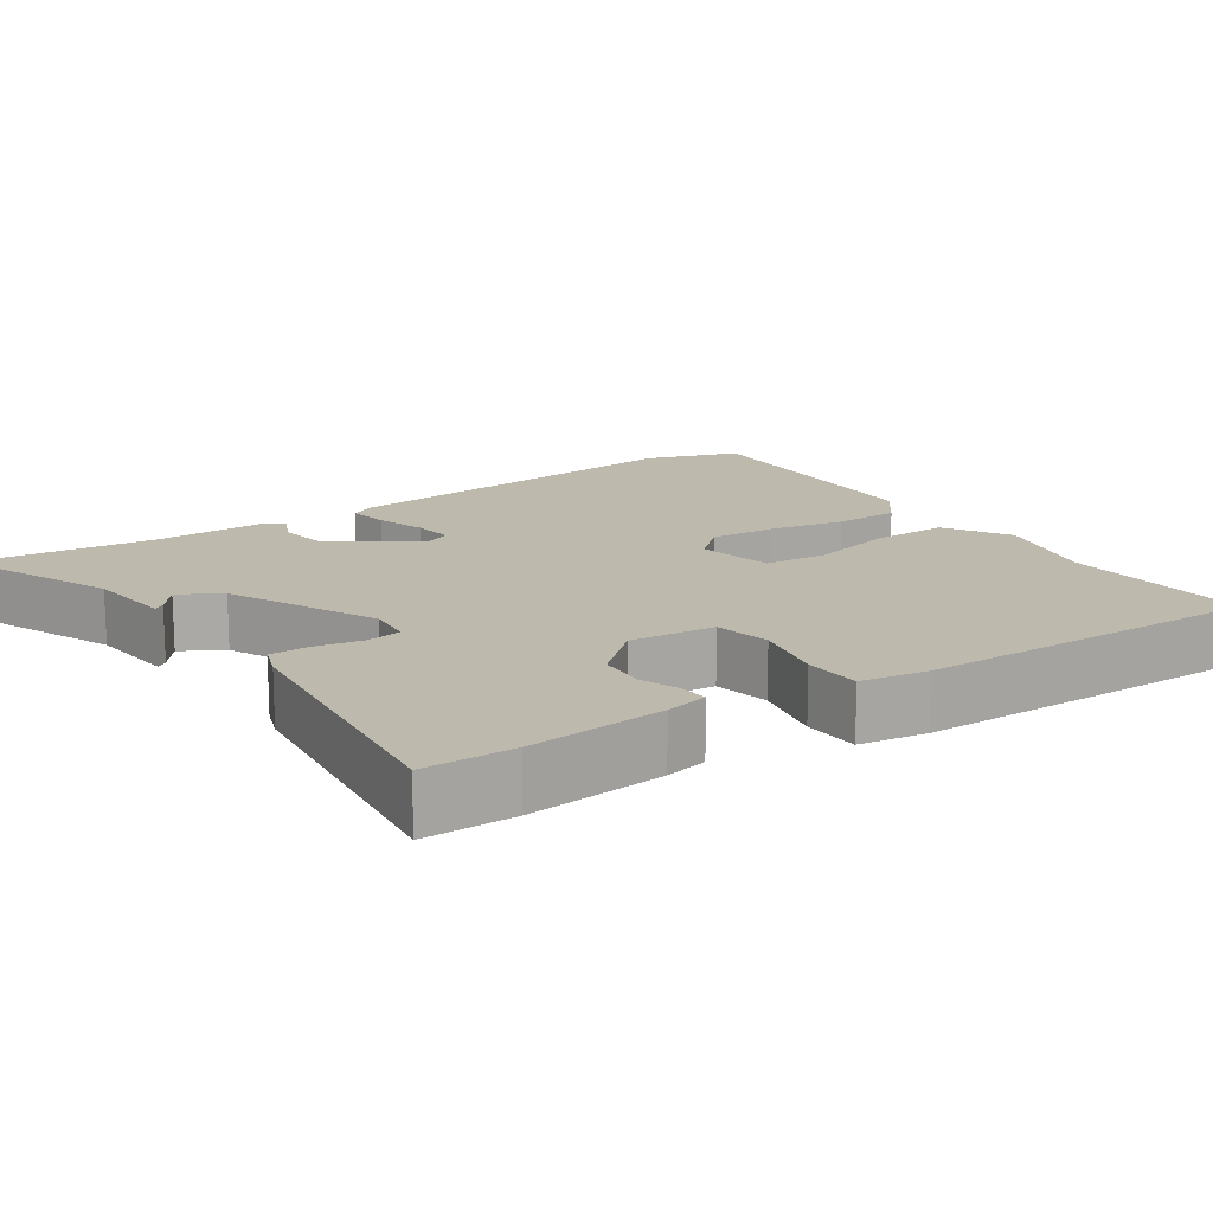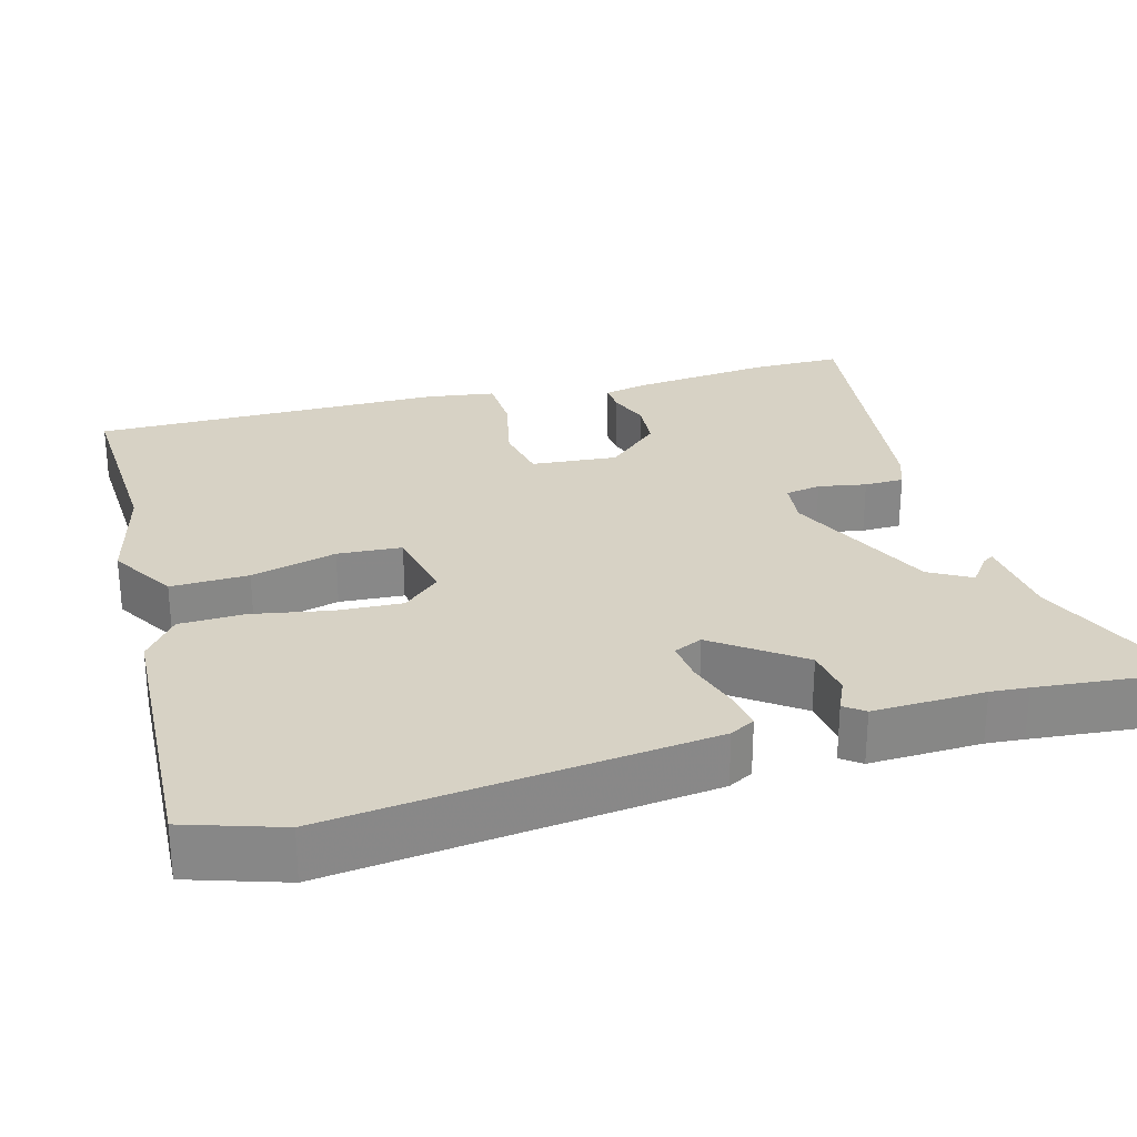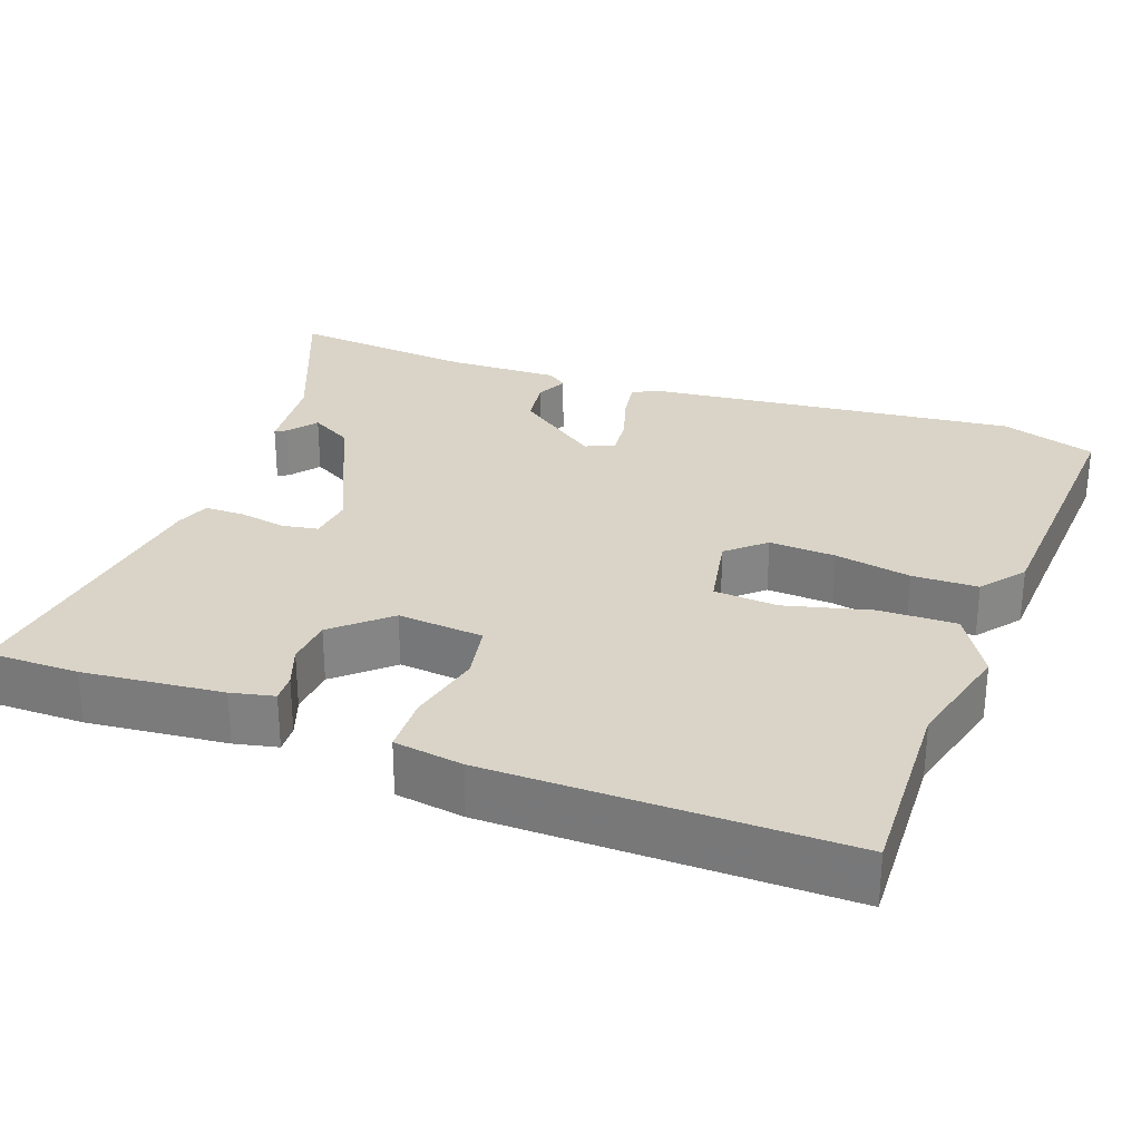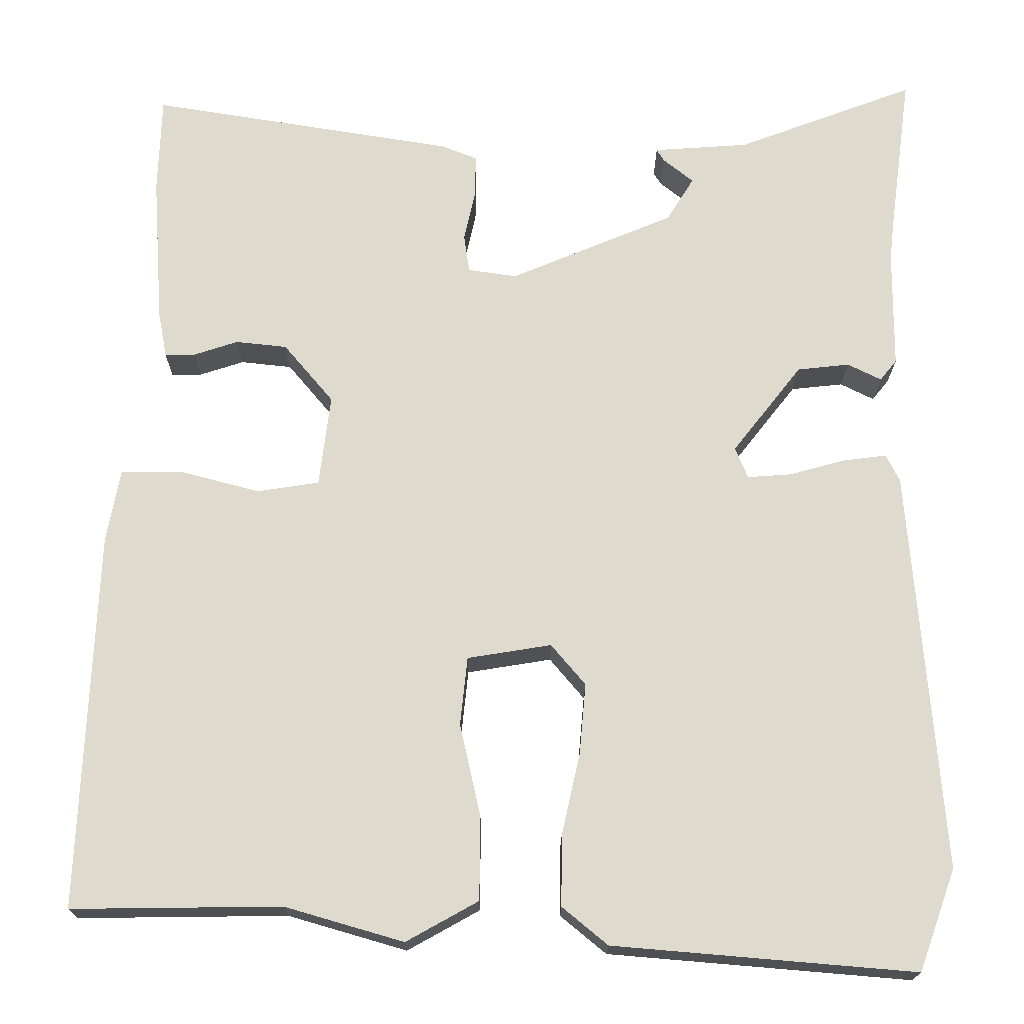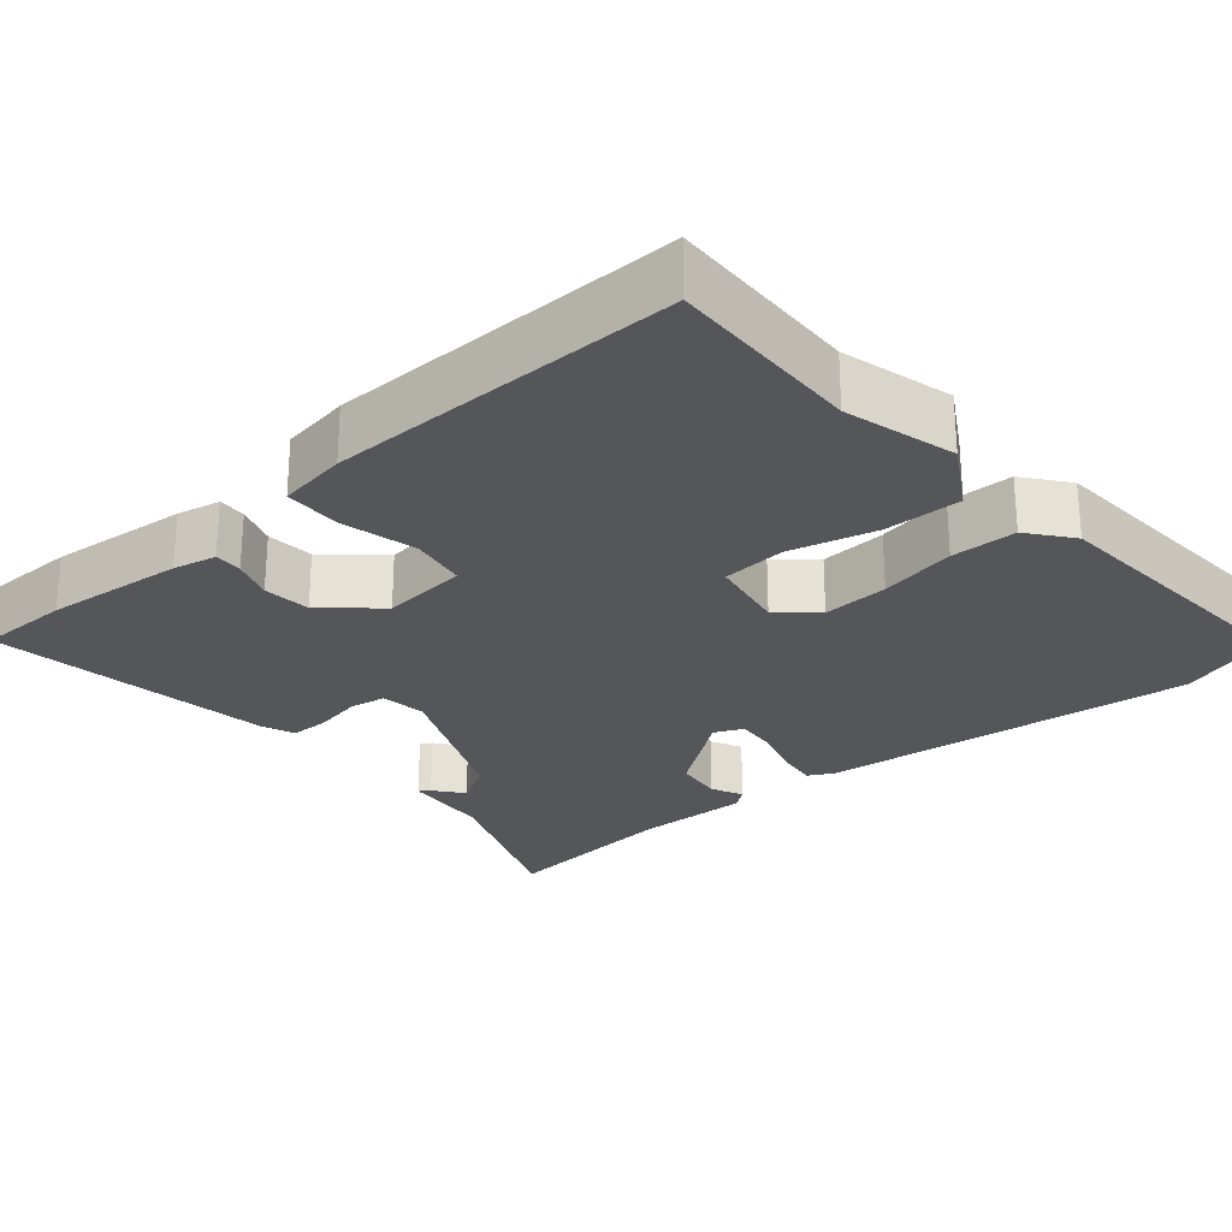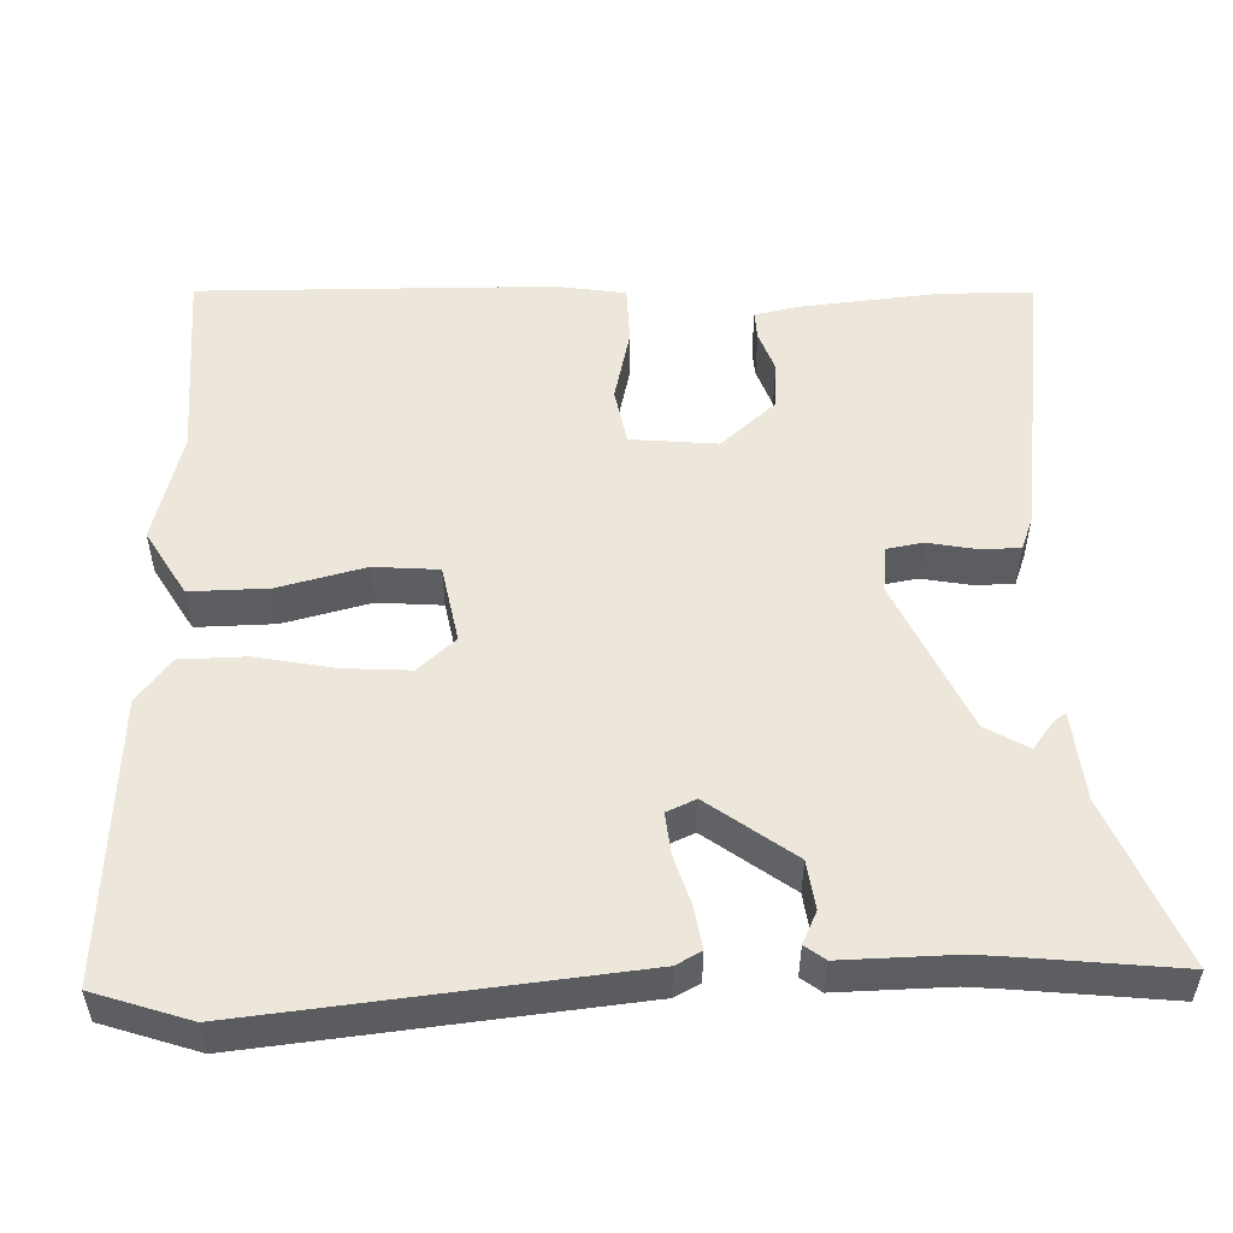
<metadata>
{"format":"obj","ext":"obj","renderer":"f3d","projection":"perspective","resolution":1024,"background":"white","views":[{"elev":15.1,"azim":53.9,"up":"+Y"},{"elev":27.4,"azim":-107.6,"up":"+Y"},{"elev":28.6,"azim":108.4,"up":"+Y"},{"elev":-18.7,"azim":179.8,"up":"+Z"},{"elev":-25.9,"azim":129.2,"up":"+Y"},{"elev":52.5,"azim":-93.3,"up":"+Y"}]}
</metadata>
<code>
v -0.489 0.07 0.419
v -0.516 0.07 0.619
v -0.293 0.07 0.535
v -0.174 0.07 0.527
v -0.183 0.07 0.512
v -0.221 0.07 0.481
v -0.187 0.07 0.426
v 0.018 0.07 0.34
v 0.079 0.07 0.349
v 0.086 0.07 0.397
v 0.072 0.07 0.461
v 0.071 0.07 0.514
v 0.116 0.07 0.532
v 0.497 0.07 0.594
v 0.501 0.07 0.471
v 0.488 0.07 0.284
v 0.477 0.07 0.226
v 0.439 0.07 0.227
v 0.384 0.07 0.245
v 0.32 0.07 0.238
v 0.258 0.07 0.164
v 0.272 0.07 0.049
v 0.349 0.07 0.037
v 0.448 0.07 0.063
v 0.526 0.07 0.063
v 0.543 0.07 -0.029
v 0.562 0.07 -0.501
v 0.3 0.07 -0.498
v 0.152 0.07 -0.541
v 0.062 0.07 -0.491
v 0.061 0.07 -0.387
v 0.087 0.07 -0.271
v 0.078 0.07 -0.185
v -0.027 0.07 -0.168
v -0.07 0.07 -0.219
v -0.062 0.07 -0.308
v -0.039 0.07 -0.41
v -0.038 0.07 -0.498
v -0.095 0.07 -0.545
v -0.472 0.07 -0.577
v -0.518 0.07 -0.451
v -0.479 0.07 0.053
v -0.462 0.07 0.087
v -0.407 0.07 0.08
v -0.338 0.07 0.061
v -0.283 0.07 0.057
v -0.267 0.07 0.096
v -0.354 0.07 0.207
v -0.419 0.07 0.214
v -0.461 0.07 0.193
v -0.482 0.07 0.219
v -0.483 0.07 0.369
v -0.489 0 0.419
v -0.516 0 0.619
v -0.293 0 0.535
v -0.174 0 0.527
v -0.183 0 0.512
v -0.221 0 0.481
v -0.187 0 0.426
v 0.018 0 0.34
v 0.079 0 0.349
v 0.086 0 0.397
v 0.072 0 0.461
v 0.071 0 0.514
v 0.116 0 0.532
v 0.497 0 0.594
v 0.501 0 0.471
v 0.488 0 0.284
v 0.477 0 0.226
v 0.439 0 0.227
v 0.384 0 0.245
v 0.32 0 0.238
v 0.258 0 0.164
v 0.272 0 0.049
v 0.349 0 0.037
v 0.448 0 0.063
v 0.526 0 0.063
v 0.543 0 -0.029
v 0.562 0 -0.501
v 0.3 0 -0.498
v 0.152 0 -0.541
v 0.062 0 -0.491
v 0.061 0 -0.387
v 0.087 0 -0.271
v 0.078 0 -0.185
v -0.027 0 -0.168
v -0.07 0 -0.219
v -0.062 0 -0.308
v -0.039 0 -0.41
v -0.038 0 -0.498
v -0.095 0 -0.545
v -0.472 0 -0.577
v -0.518 0 -0.451
v -0.479 0 0.053
v -0.462 0 0.087
v -0.407 0 0.08
v -0.338 0 0.061
v -0.283 0 0.057
v -0.267 0 0.096
v -0.354 0 0.207
v -0.419 0 0.214
v -0.461 0 0.193
v -0.482 0 0.219
v -0.483 0 0.369
f 49 50 51 52
f 48 49 52 1
f 1 2 3
f 48 1 3
f 47 48 3
f 43 44 45
f 42 43 45
f 41 42 45
f 40 41 45
f 39 40 45
f 38 39 45
f 37 38 45
f 36 37 45
f 35 36 45 46
f 34 35 46 47
f 30 31 32
f 29 30 32
f 28 29 32
f 28 32 33
f 27 28 33
f 26 27 33
f 25 26 33
f 24 25 33
f 23 24 33
f 33 34 47
f 23 33 47
f 22 23 47
f 17 18 19
f 16 17 19
f 15 16 19
f 14 15 19
f 13 14 19
f 12 13 19
f 11 12 19
f 10 11 19
f 9 10 19 20
f 8 9 20 21
f 3 4 5 6
f 3 6 7
f 47 3 7
f 21 22 47
f 8 21 47
f 7 8 47
f 104 103 102 101
f 53 104 101 100
f 55 54 53
f 55 53 100
f 55 100 99
f 97 96 95
f 97 95 94
f 97 94 93
f 97 93 92
f 97 92 91
f 97 91 90
f 97 90 89
f 97 89 88
f 98 97 88 87
f 99 98 87 86
f 84 83 82
f 84 82 81
f 84 81 80
f 85 84 80
f 85 80 79
f 85 79 78
f 85 78 77
f 85 77 76
f 85 76 75
f 99 86 85
f 99 85 75
f 99 75 74
f 71 70 69
f 71 69 68
f 71 68 67
f 71 67 66
f 71 66 65
f 71 65 64
f 71 64 63
f 71 63 62
f 72 71 62 61
f 73 72 61 60
f 58 57 56 55
f 59 58 55
f 59 55 99
f 99 74 73
f 99 73 60
f 99 60 59
f 1 53 54 2
f 2 54 55 3
f 3 55 56 4
f 4 56 57 5
f 5 57 58 6
f 6 58 59 7
f 7 59 60 8
f 8 60 61 9
f 9 61 62 10
f 10 62 63 11
f 11 63 64 12
f 12 64 65 13
f 13 65 66 14
f 14 66 67 15
f 15 67 68 16
f 16 68 69 17
f 17 69 70 18
f 18 70 71 19
f 19 71 72 20
f 20 72 73 21
f 21 73 74 22
f 22 74 75 23
f 23 75 76 24
f 24 76 77 25
f 25 77 78 26
f 26 78 79 27
f 27 79 80 28
f 28 80 81 29
f 29 81 82 30
f 30 82 83 31
f 31 83 84 32
f 32 84 85 33
f 33 85 86 34
f 34 86 87 35
f 35 87 88 36
f 36 88 89 37
f 37 89 90 38
f 38 90 91 39
f 39 91 92 40
f 40 92 93 41
f 41 93 94 42
f 42 94 95 43
f 43 95 96 44
f 44 96 97 45
f 45 97 98 46
f 46 98 99 47
f 47 99 100 48
f 48 100 101 49
f 49 101 102 50
f 50 102 103 51
f 51 103 104 52
f 52 104 53 1

</code>
